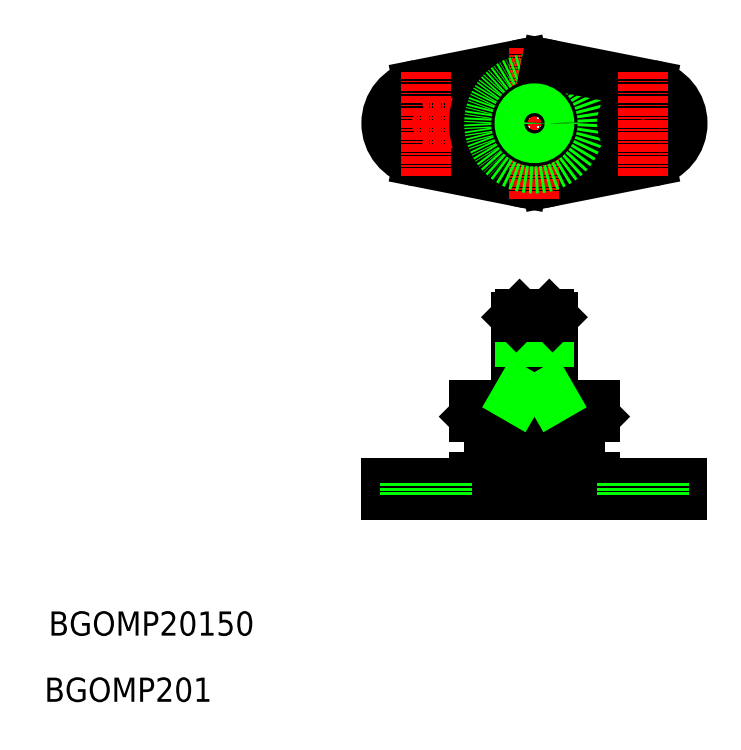
<metadata>
{"format":"dxf","ext":"dxf","renderer":"ezdxf+matplotlib","layout":"modelspace","background":"white","min_lineweight":24,"dpi":150}
</metadata>
<code>
0
SECTION
2
ENTITIES
0
TEXT
8
0
10
12.14
20
15.98
30
0
40
4
1
BGOMP201
0
TEXT
8
0
10
12.83
20
26.93
30
0
40
4
1
BGOMP20150
0
CIRCLE
8
0
10
75.23
20
111.7
30
0
40
3.5
0
LINE
8
0
10
73.97
20
118.1
30
0
11
91.29
21
121.5
31
0
0
LINE
8
0
10
73.97
20
105.4
30
0
11
91.29
21
101.9
31
0
0
LINE
8
CENTER
10
119.7
20
111.7
30
0
11
66.73
21
111.7
31
0
0
ARC
8
0
10
75.23
20
111.7
30
0
40
6.5
50
101.2
51
258.8
0
LINE
8
CENTER
10
75.23
20
103
30
0
11
75.23
21
120.4
31
0
0
CIRCLE
8
0
10
93.23
20
111.7
30
0
40
10
0
LINE
8
0
10
112.5
20
105.4
30
0
11
95.18
21
101.9
31
0
0
LINE
8
CENTER
10
93.23
20
99.23
30
0
11
93.23
21
124.2
31
0
0
CIRCLE
8
0
10
93.23
20
111.7
30
0
40
7.5
0
LINE
8
0
10
112.5
20
118.1
30
0
11
95.18
21
121.5
31
0
0
CIRCLE
8
0
10
93.23
20
111.7
30
0
40
3
0
CIRCLE
8
0
10
93.23
20
111.7
30
0
40
2.458
0
CIRCLE
8
0
10
111.2
20
111.7
30
0
40
3.5
0
ARC
8
0
10
111.2
20
111.7
30
0
40
6.5
50
281.2
51
78.79
0
LINE
8
CENTER
10
111.2
20
103
30
0
11
111.2
21
120.4
31
0
0
LINE
8
CENTER
10
112.2
20
111.7
30
0
11
112.2
21
111.7
31
0
0
LINE
8
CENTER
10
112.2
20
111.7
30
0
11
112.2
21
111.7
31
0
0
LINE
8
CENTER
10
112.2
20
111.7
30
0
11
112.2
21
111.7
31
0
0
LINE
8
0
10
117.7
20
52.18
30
0
11
117.7
21
50.18
31
0
0
LINE
8
0
10
68.73
20
52.18
30
0
11
68.73
21
50.18
31
0
0
LINE
8
CENTER
10
75.23
20
54.18
30
0
11
75.23
21
48.18
31
0
0
LINE
8
CENTER
10
111.2
20
54.18
30
0
11
111.2
21
48.18
31
0
0
LINE
8
CENTER
10
93.23
20
82.18
30
0
11
93.23
21
48.18
31
0
0
LINE
8
0
10
68.73
20
52.18
30
0
11
117.7
21
52.18
31
0
0
LINE
8
0
10
96.23
20
65.18
30
0
11
96.23
21
79.63
31
0
0
LINE
8
0
10
90.23
20
65.18
30
0
11
90.23
21
79.63
31
0
0
LINE
8
0
10
90.78
20
67.18
30
0
11
90.78
21
80.18
31
0
0
LINE
8
0
10
95.69
20
67.18
30
0
11
95.69
21
80.18
31
0
0
LINE
8
0
10
90.78
20
80.18
30
0
11
90.23
21
79.63
31
0
0
LINE
8
0
10
95.69
20
80.18
30
0
11
96.23
21
79.63
31
0
0
LINE
8
0
10
90.78
20
80.18
30
0
11
95.69
21
80.18
31
0
0
LINE
8
0
10
90.23
20
79.63
30
0
11
96.23
21
79.63
31
0
0
LINE
8
0
10
83.23
20
63.18
30
0
11
103.2
21
63.18
31
0
0
LINE
8
0
10
83.23
20
53.18
30
0
11
103.2
21
53.18
31
0
0
LINE
8
0
10
83.23
20
65.18
30
0
11
103.2
21
65.18
31
0
0
LINE
8
0
10
99.74
20
55.68
30
0
11
86.74
21
55.68
31
0
0
LINE
8
0
10
99.74
20
60.68
30
0
11
86.74
21
60.68
31
0
0
LINE
8
0
10
85.73
20
60.68
30
0
11
83.23
21
63.18
31
0
0
LINE
8
0
10
83.23
20
65.18
30
0
11
83.23
21
63.18
31
0
0
LINE
8
0
10
90.23
20
67.18
30
0
11
96.23
21
67.18
31
0
0
LINE
8
0
10
85.73
20
60.68
30
0
11
85.73
21
55.68
31
0
0
LINE
8
0
10
85.73
20
55.68
30
0
11
83.23
21
53.18
31
0
0
LINE
8
0
10
83.23
20
52.18
30
0
11
83.23
21
53.18
31
0
0
LINE
8
0
10
100.7
20
60.68
30
0
11
103.2
21
63.18
31
0
0
LINE
8
0
10
103.2
20
65.18
30
0
11
103.2
21
63.18
31
0
0
LINE
8
0
10
100.7
20
60.68
30
0
11
100.7
21
55.68
31
0
0
LINE
8
0
10
100.7
20
55.68
30
0
11
103.2
21
53.18
31
0
0
LINE
8
0
10
103.2
20
52.18
30
0
11
103.2
21
53.18
31
0
0
LINE
8
0
10
68.73
20
50.18
30
0
11
117.7
21
50.18
31
0
0
LINE
8
0
10
114.7
20
52.18
30
0
11
114.7
21
50.18
31
0
0
LINE
8
0
10
107.7
20
52.18
30
0
11
107.7
21
50.18
31
0
0
LINE
8
0
10
78.73
20
52.18
30
0
11
78.73
21
50.18
31
0
0
LINE
8
0
10
71.73
20
52.18
30
0
11
71.73
21
50.18
31
0
0
LINE
8
0
10
95.69
20
67.18
30
0
11
96.23
21
66.24
31
0
0
LINE
8
0
10
90.78
20
67.18
30
0
11
90.23
21
66.24
31
0
0
ENDSEC
0
EOF

</code>
